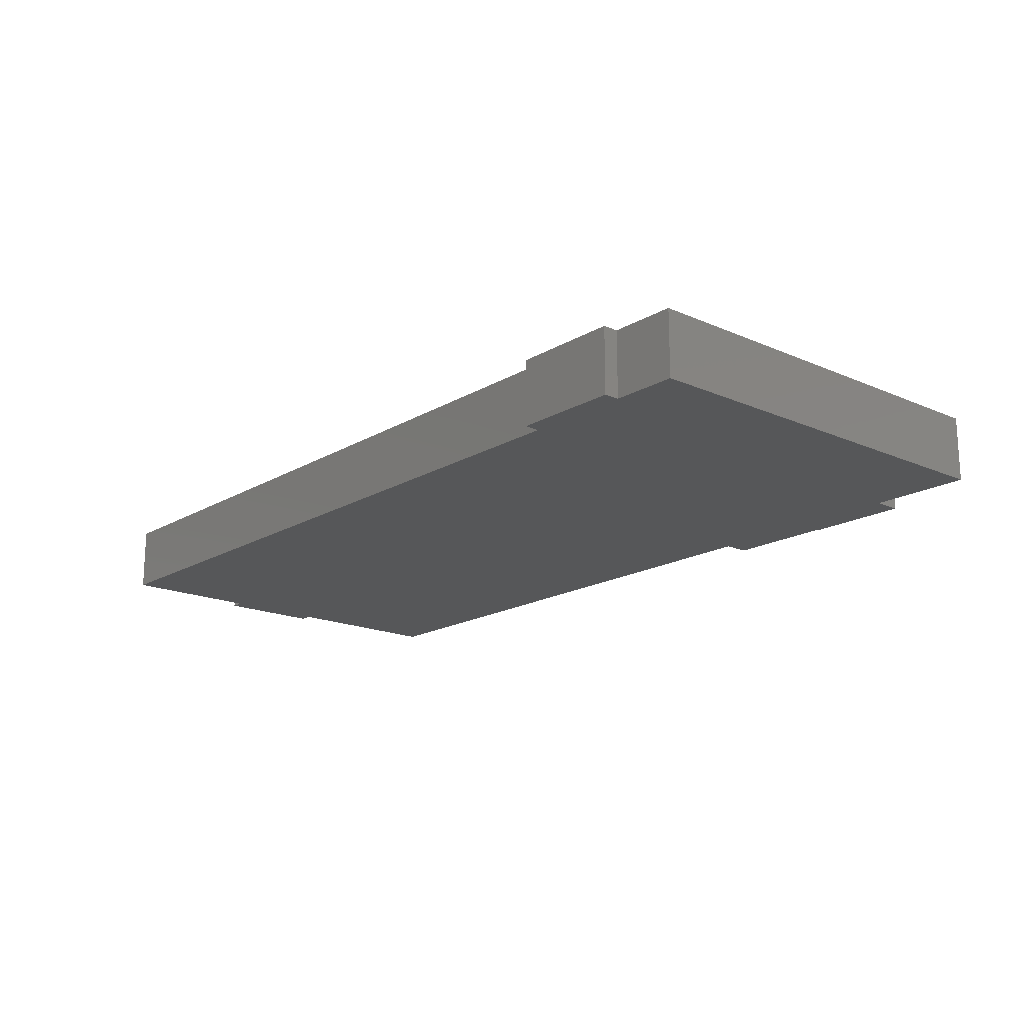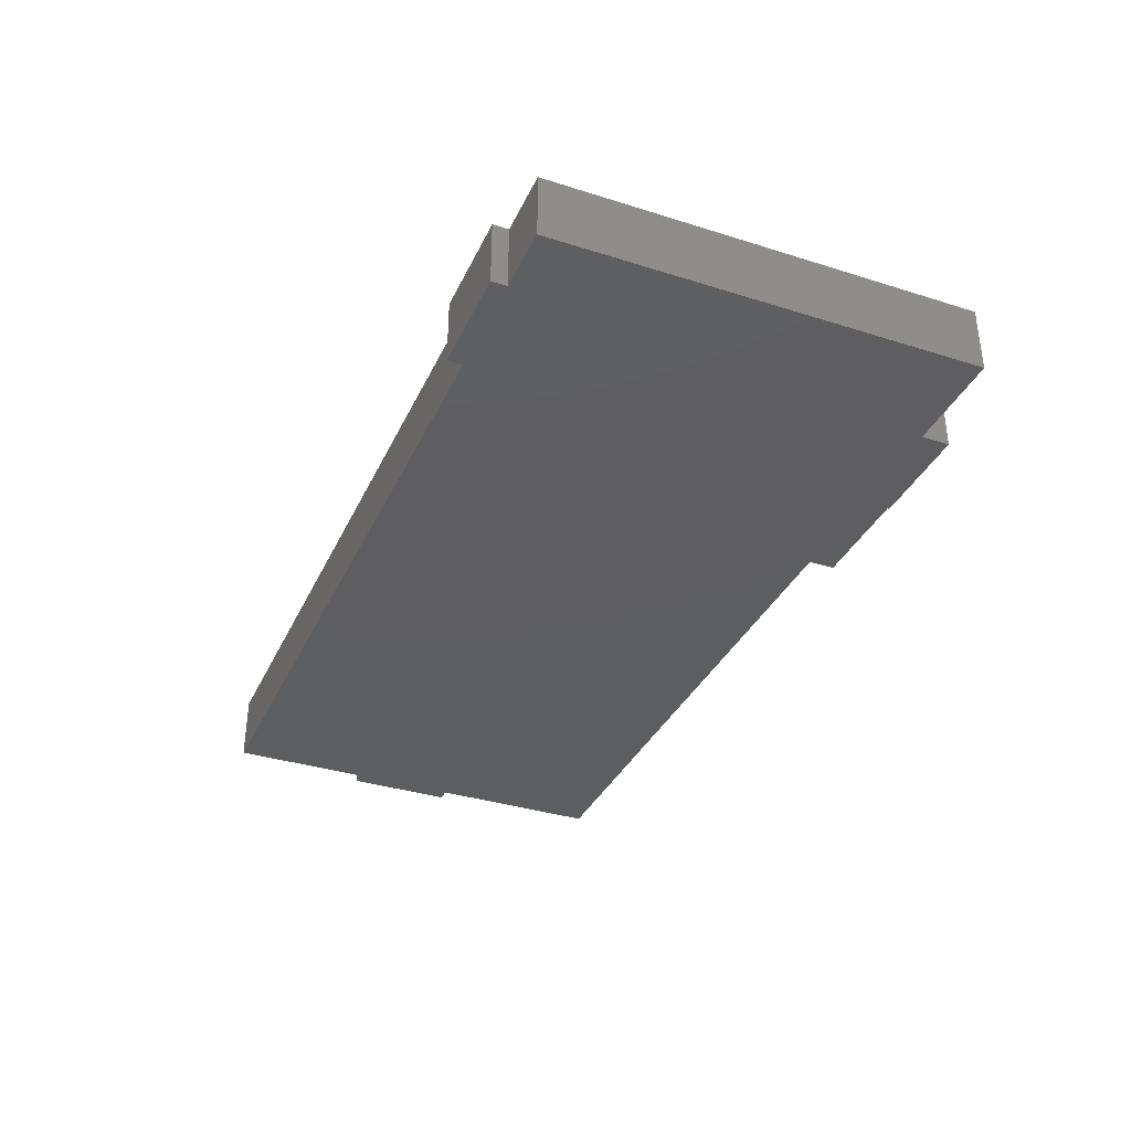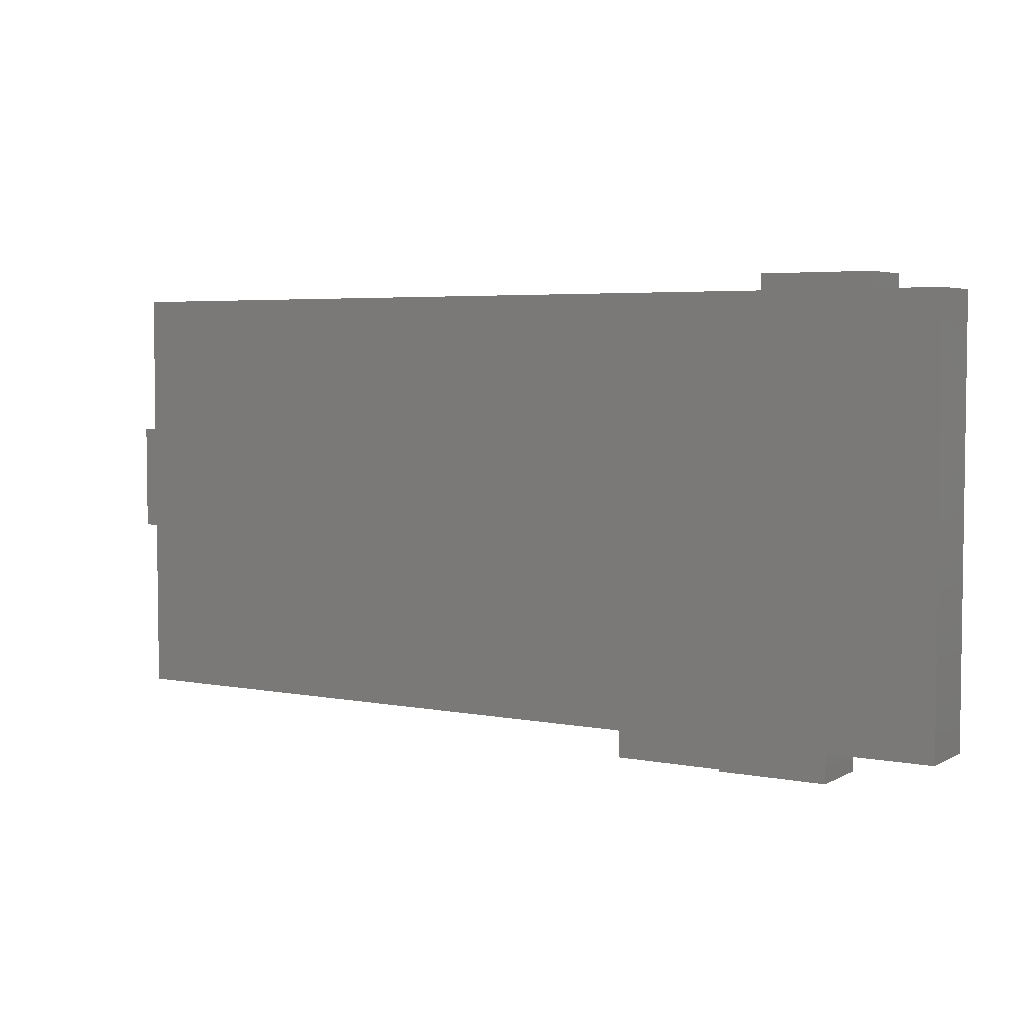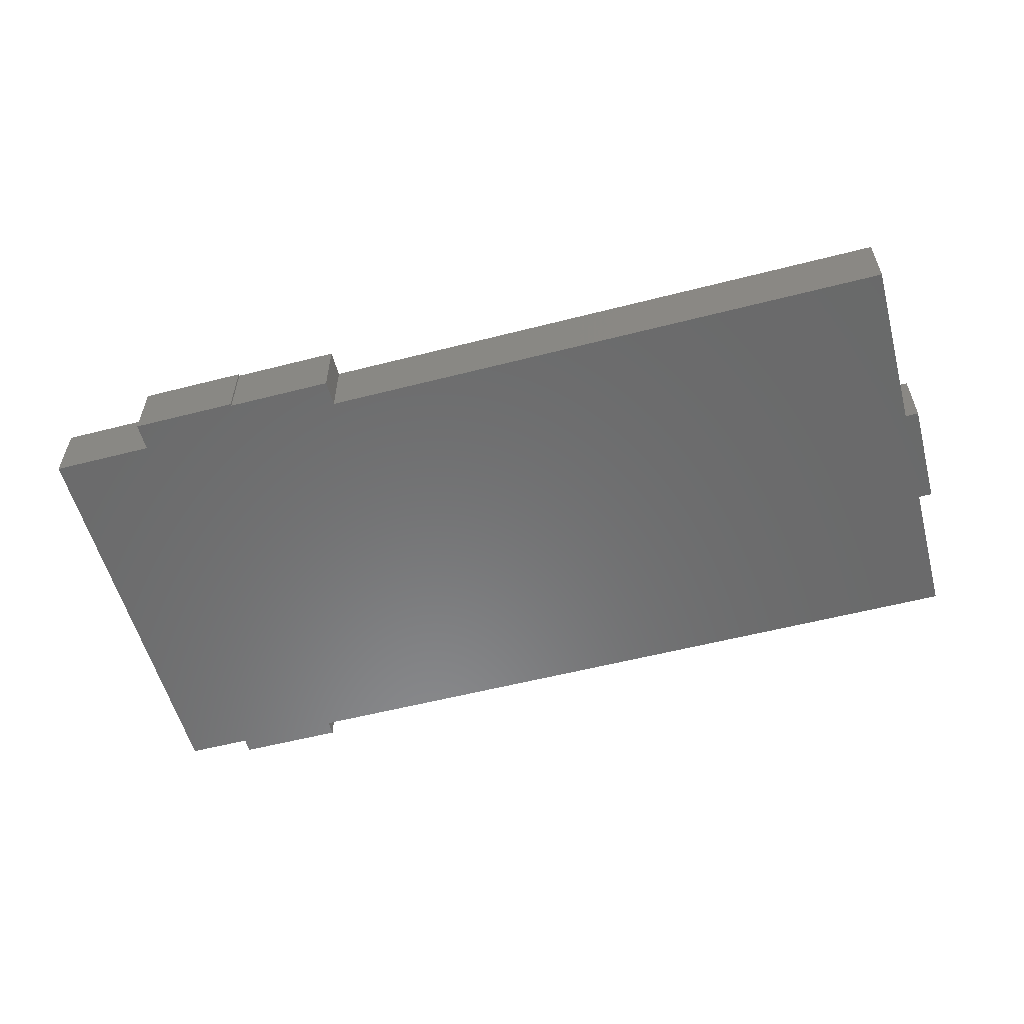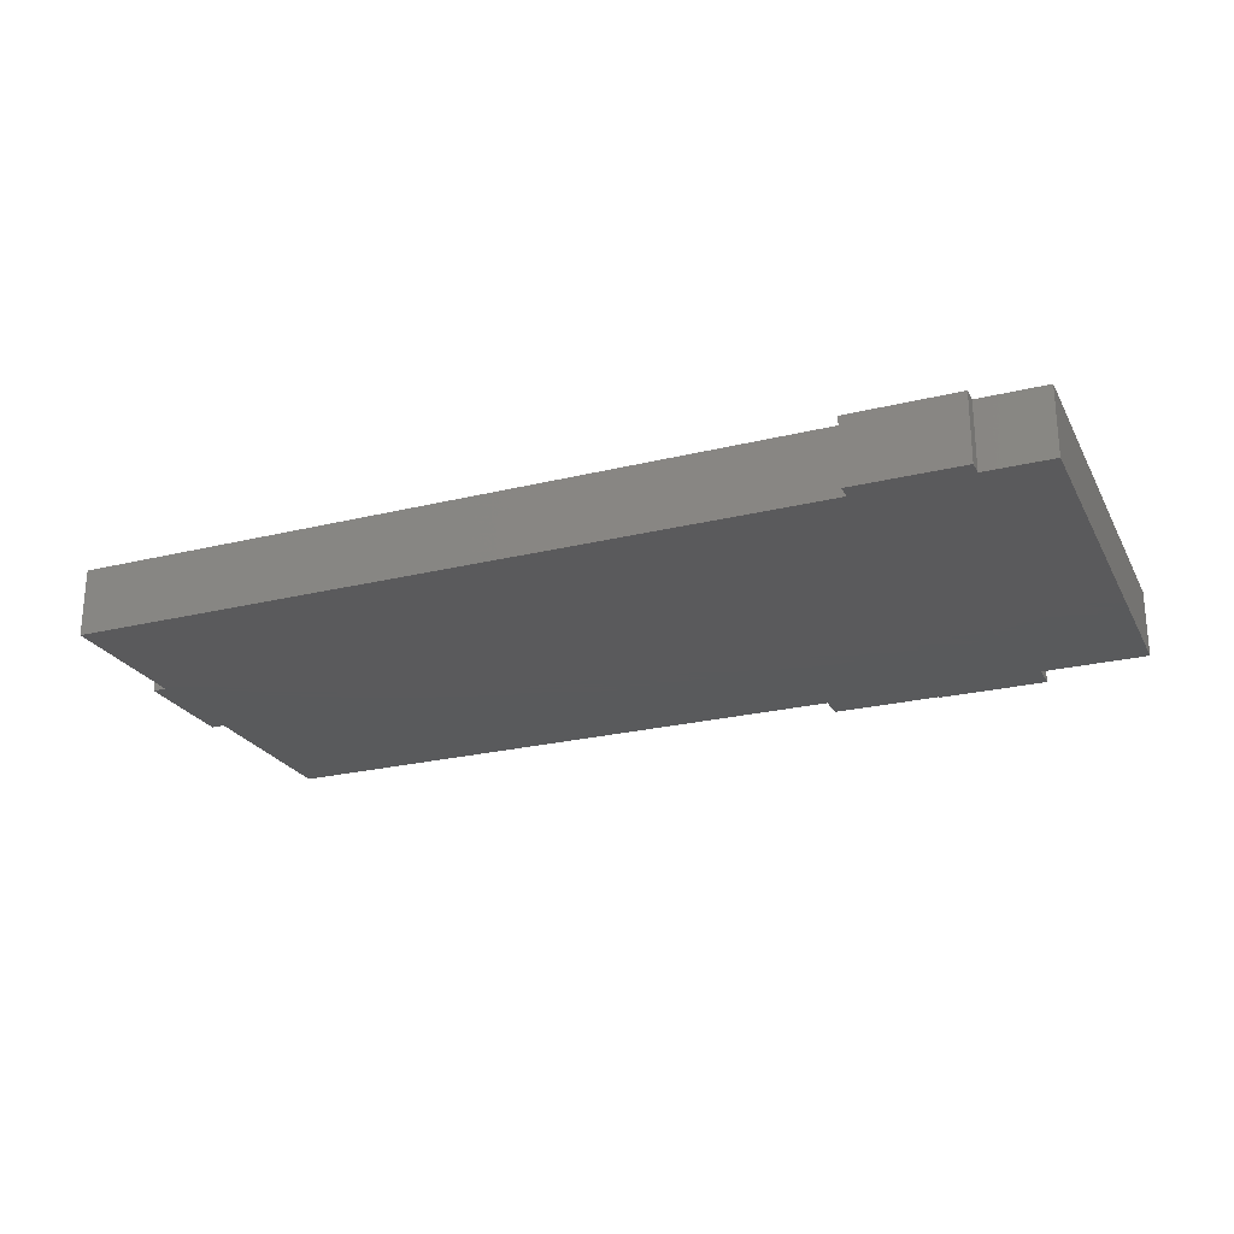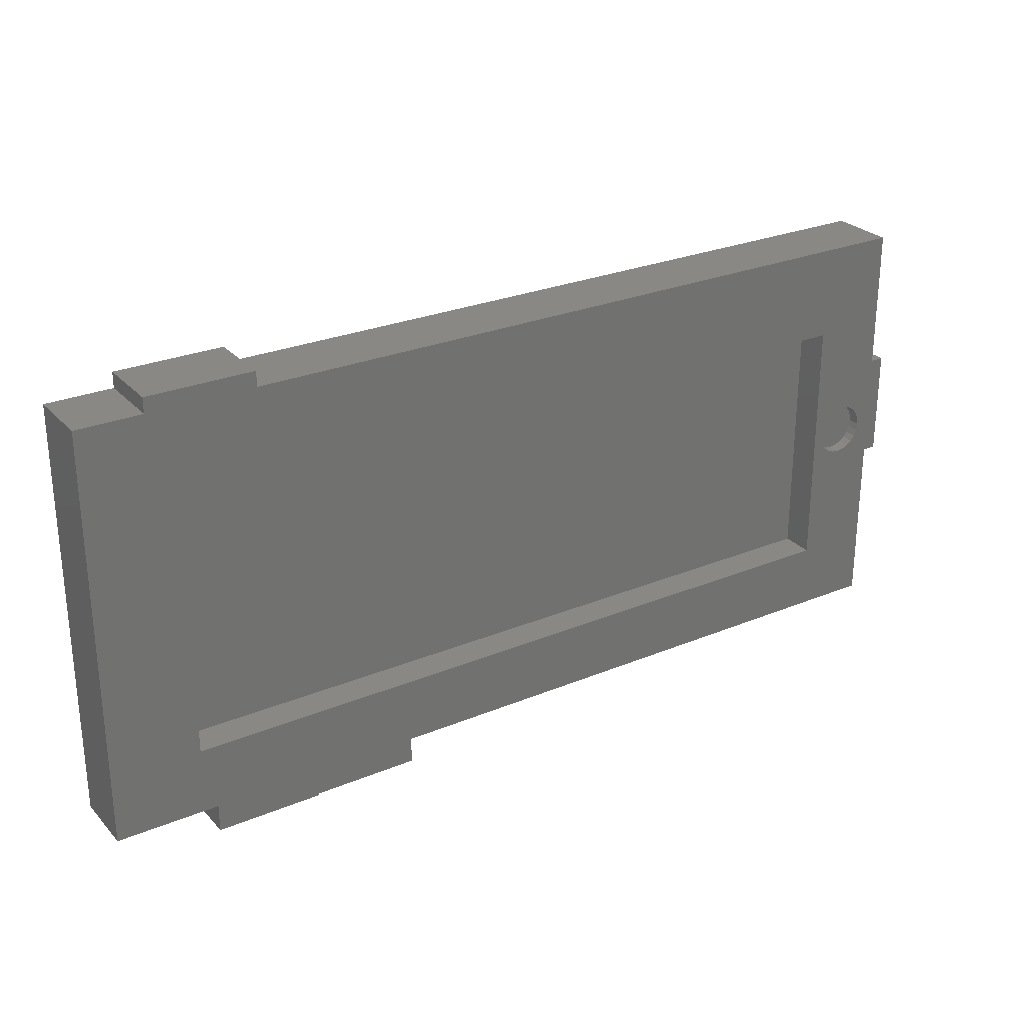
<metadata>
{"format":"stl","ext":"stl","renderer":"f3d","projection":"perspective","resolution":1024,"background":"white","views":[{"elev":-17.5,"azim":-130.9,"up":"+Z"},{"elev":-35.3,"azim":-112.7,"up":"+Z"},{"elev":4.5,"azim":-148.3,"up":"+Y"},{"elev":-56.6,"azim":15.0,"up":"+Z"},{"elev":-24.2,"azim":-157.8,"up":"+Z"},{"elev":27.0,"azim":-32.8,"up":"+Y"}]}
</metadata>
<code>
# stl→obj: 92 verts, 180 faces
v -116.1 -163.1 0
v -126.5 -164.6 0
v -126.5 -163.1 0
v -122.7 -205.6 0
v -122.7 -208.4 0
v -116.1 -164.6 0
v -112.3 -208.4 0
v -112.3 -208.2 0
v -132.8 -205.6 0
v -132.8 -164.6 0
v -43.2 -178.3 0
v -44.51 -188.7 0
v -44.51 -178.3 0
v -43.2 -188.7 0
v -44.51 -164.6 0
v -101.9 -205.6 0
v -44.51 -205.6 0
v -101.9 -208.2 0
v -44.51 -178.3 6.438
v -44.51 -164.6 6.438
v -112.3 -208.4 6.438
v -122.7 -205.6 6.438
v -122.7 -208.4 6.438
v -132.8 -164.6 6.438
v -132.8 -205.6 6.438
v -124 -199.1 6.438
v -126.5 -164.6 6.438
v -126.5 -163.1 6.438
v -51.73 -199.1 6.438
v -101.9 -205.6 6.438
v -112.3 -208.2 6.438
v -101.9 -208.2 6.438
v -44.51 -205.6 6.438
v -50.89 -186 6.438
v -50.98 -185.3 6.438
v -51.73 -173.8 6.438
v -50.64 -186.6 6.438
v -50.23 -187.1 6.438
v -49.7 -187.5 6.438
v -49.08 -187.8 6.438
v -48.42 -187.9 6.438
v -47.75 -187.8 6.438
v -47.13 -187.5 6.438
v -46.6 -187.1 6.438
v -46.2 -186.6 6.438
v -45.94 -186 6.438
v -45.85 -185.3 6.438
v -43.2 -188.7 6.438
v -44.51 -188.7 6.438
v -43.2 -178.3 6.438
v -116.1 -164.6 6.438
v -124 -173.8 6.438
v -50.89 -184.7 6.438
v -50.64 -184 6.438
v -50.23 -183.5 6.438
v -49.7 -183.1 6.438
v -49.08 -182.9 6.438
v -48.42 -182.8 6.438
v -47.75 -182.9 6.438
v -47.13 -183.1 6.438
v -46.6 -183.5 6.438
v -46.2 -184 6.438
v -45.94 -184.7 6.438
v -116.1 -163.1 6.438
v -51.73 -199.1 3.188
v -124 -173.8 3.188
v -124 -199.1 3.188
v -51.73 -173.8 3.188
v -50.89 -186 5.25
v -50.89 -184.7 5.25
v -50.98 -185.3 5.25
v -50.64 -186.6 5.25
v -50.64 -184 5.25
v -50.23 -187.1 5.25
v -50.23 -183.5 5.25
v -49.7 -187.5 5.25
v -49.7 -183.1 5.25
v -49.08 -187.8 5.25
v -49.08 -182.9 5.25
v -48.42 -182.8 5.25
v -48.42 -187.9 5.25
v -47.75 -187.8 5.25
v -47.75 -182.9 5.25
v -47.13 -183.1 5.25
v -47.13 -187.5 5.25
v -46.6 -187.1 5.25
v -46.6 -183.5 5.25
v -46.2 -186.6 5.25
v -46.2 -184 5.25
v -45.94 -186 5.25
v -45.94 -184.7 5.25
v -45.85 -185.3 5.25
f 1 2 3
f 2 1 4
f 4 1 5
f 5 1 6
f 5 6 7
f 7 6 8
f 2 9 10
f 9 2 4
f 11 12 13
f 12 11 14
f 15 8 6
f 8 15 16
f 16 15 17
f 17 15 13
f 17 13 12
f 18 8 16
f 15 19 13
f 19 15 20
f 21 22 23
f 22 24 25
f 24 22 26
f 24 26 27
f 27 26 28
f 26 22 29
f 29 22 30
f 30 22 31
f 31 22 21
f 30 31 32
f 29 30 33
f 29 33 34
f 29 34 35
f 29 35 36
f 34 33 37
f 37 33 38
f 38 33 39
f 39 33 40
f 40 33 41
f 41 33 42
f 42 33 43
f 43 33 44
f 44 33 45
f 45 33 46
f 46 33 47
f 48 19 49
f 19 48 50
f 36 51 52
f 51 36 20
f 20 36 53
f 53 36 35
f 20 53 54
f 20 54 55
f 20 55 56
f 20 56 57
f 20 57 58
f 20 58 59
f 20 59 60
f 20 60 61
f 20 61 62
f 20 62 63
f 20 63 47
f 20 47 33
f 20 33 49
f 20 49 19
f 28 52 64
f 52 28 26
f 64 52 51
f 24 9 25
f 9 24 10
f 65 66 67
f 66 65 68
f 26 65 67
f 65 26 29
f 36 65 29
f 65 36 68
f 36 66 68
f 66 36 52
f 66 26 67
f 26 66 52
f 24 2 10
f 2 24 27
f 51 15 6
f 15 51 20
f 28 1 3
f 1 28 64
f 1 51 6
f 51 1 64
f 28 2 27
f 2 28 3
f 33 16 17
f 16 33 30
f 22 9 4
f 9 22 25
f 21 5 7
f 5 21 23
f 22 5 23
f 5 22 4
f 8 21 7
f 21 8 31
f 32 8 18
f 8 32 31
f 16 32 18
f 32 16 30
f 12 33 17
f 33 12 49
f 11 48 14
f 48 11 50
f 48 12 14
f 12 48 49
f 19 11 13
f 11 19 50
f 69 70 71
f 70 69 72
f 70 72 73
f 73 72 74
f 73 74 75
f 75 74 76
f 75 76 77
f 77 76 78
f 77 78 79
f 79 78 80
f 80 78 81
f 80 81 82
f 80 82 83
f 83 82 84
f 84 82 85
f 84 85 86
f 84 86 87
f 87 86 88
f 87 88 89
f 89 88 90
f 89 90 91
f 91 90 92
f 43 86 85
f 86 43 44
f 45 86 44
f 86 45 88
f 46 88 45
f 88 46 90
f 47 90 46
f 90 47 92
f 63 92 47
f 92 63 91
f 62 91 63
f 91 62 89
f 61 89 62
f 89 61 87
f 61 84 87
f 84 61 60
f 60 83 84
f 83 60 59
f 59 80 83
f 80 59 58
f 58 79 80
f 79 58 57
f 57 77 79
f 77 57 56
f 56 75 77
f 75 56 55
f 75 54 73
f 54 75 55
f 73 53 70
f 53 73 54
f 70 35 71
f 35 70 53
f 71 34 69
f 34 71 35
f 69 37 72
f 37 69 34
f 72 38 74
f 38 72 37
f 38 76 74
f 76 38 39
f 39 78 76
f 78 39 40
f 40 81 78
f 81 40 41
f 41 82 81
f 82 41 42
f 42 85 82
f 85 42 43

</code>
